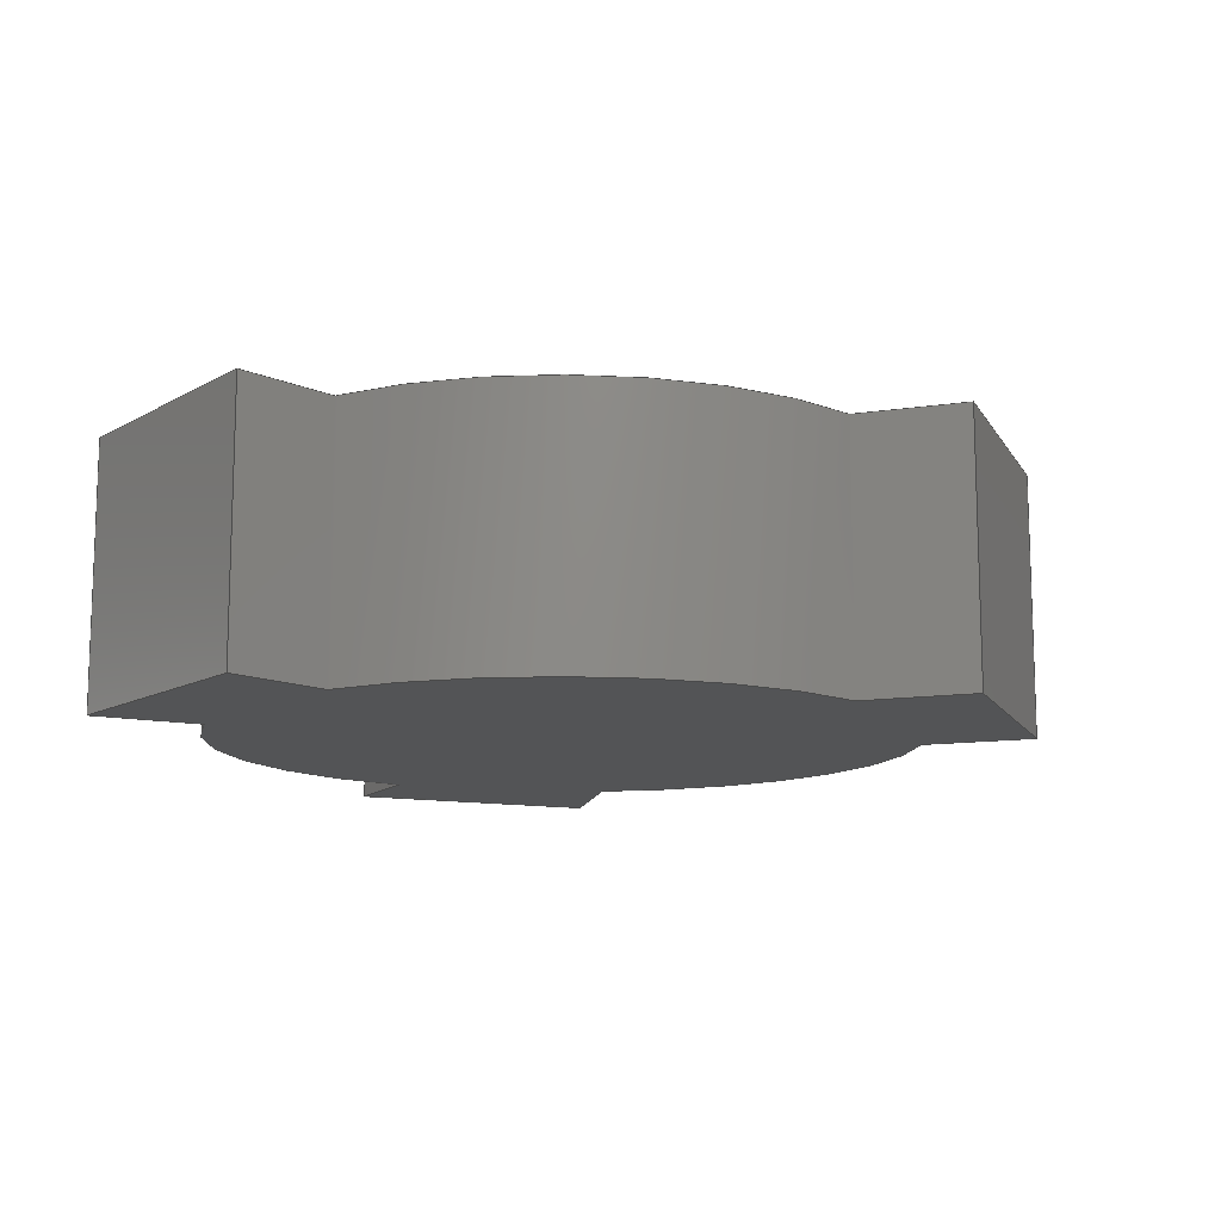
<metadata>
{"format":"step","ext":"step","renderer":"f3d","projection":"perspective","resolution":1024,"background":"white","views":[{"elev":-12.1,"azim":109.8,"up":"+Y"}]}
</metadata>
<code>
ISO-10303-21;
DATA;
#1=MECHANICAL_DESIGN_GEOMETRIC_PRESENTATION_REPRESENTATION('',(#4),#444);
#2=SHAPE_REPRESENTATION_RELATIONSHIP('SRR','None',#451,#3);
#3=ADVANCED_BREP_SHAPE_REPRESENTATION('',(#5),#443);
#4=STYLED_ITEM('',(#461),#5);
#5=MANIFOLD_SOLID_BREP('Body1',#260);
#6=CIRCLE('',#278,0.8);
#7=CIRCLE('',#279,0.8);
#8=CIRCLE('',#284,0.8);
#9=CIRCLE('',#285,0.8);
#10=CIRCLE('',#290,0.8);
#11=CIRCLE('',#291,0.8);
#12=CYLINDRICAL_SURFACE('',#277,0.8);
#13=CYLINDRICAL_SURFACE('',#283,0.8);
#14=CYLINDRICAL_SURFACE('',#289,0.8);
#15=FACE_OUTER_BOUND('',#29,.T.);
#16=FACE_OUTER_BOUND('',#30,.T.);
#17=FACE_OUTER_BOUND('',#31,.T.);
#18=FACE_OUTER_BOUND('',#32,.T.);
#19=FACE_OUTER_BOUND('',#33,.T.);
#20=FACE_OUTER_BOUND('',#34,.T.);
#21=FACE_OUTER_BOUND('',#35,.T.);
#22=FACE_OUTER_BOUND('',#36,.T.);
#23=FACE_OUTER_BOUND('',#37,.T.);
#24=FACE_OUTER_BOUND('',#38,.T.);
#25=FACE_OUTER_BOUND('',#39,.T.);
#26=FACE_OUTER_BOUND('',#40,.T.);
#27=FACE_OUTER_BOUND('',#41,.T.);
#28=FACE_OUTER_BOUND('',#42,.T.);
#29=EDGE_LOOP('',(#163,#164,#165,#166));
#30=EDGE_LOOP('',(#167,#168,#169,#170));
#31=EDGE_LOOP('',(#171,#172,#173,#174));
#32=EDGE_LOOP('',(#175,#176,#177,#178));
#33=EDGE_LOOP('',(#179,#180,#181,#182));
#34=EDGE_LOOP('',(#183,#184,#185,#186));
#35=EDGE_LOOP('',(#187,#188,#189,#190));
#36=EDGE_LOOP('',(#191,#192,#193,#194));
#37=EDGE_LOOP('',(#195,#196,#197,#198));
#38=EDGE_LOOP('',(#199,#200,#201,#202));
#39=EDGE_LOOP('',(#203,#204,#205,#206));
#40=EDGE_LOOP('',(#207,#208,#209,#210));
#41=EDGE_LOOP('',(#211,#212,#213,#214,#215,#216,#217,#218,#219,#220,#221,
#222));
#42=EDGE_LOOP('',(#223,#224,#225,#226,#227,#228,#229,#230,#231,#232,#233,
#234));
#43=LINE('',#370,#73);
#44=LINE('',#372,#74);
#45=LINE('',#374,#75);
#46=LINE('',#375,#76);
#47=LINE('',#378,#77);
#48=LINE('',#380,#78);
#49=LINE('',#381,#79);
#50=LINE('',#384,#80);
#51=LINE('',#386,#81);
#52=LINE('',#387,#82);
#53=LINE('',#393,#83);
#54=LINE('',#396,#84);
#55=LINE('',#398,#85);
#56=LINE('',#399,#86);
#57=LINE('',#402,#87);
#58=LINE('',#404,#88);
#59=LINE('',#405,#89);
#60=LINE('',#408,#90);
#61=LINE('',#410,#91);
#62=LINE('',#411,#92);
#63=LINE('',#417,#93);
#64=LINE('',#420,#94);
#65=LINE('',#422,#95);
#66=LINE('',#423,#96);
#67=LINE('',#426,#97);
#68=LINE('',#428,#98);
#69=LINE('',#429,#99);
#70=LINE('',#432,#100);
#71=LINE('',#434,#101);
#72=LINE('',#435,#102);
#73=VECTOR('',#298,1);
#74=VECTOR('',#299,1);
#75=VECTOR('',#300,1);
#76=VECTOR('',#301,1);
#77=VECTOR('',#304,1);
#78=VECTOR('',#305,1);
#79=VECTOR('',#306,1);
#80=VECTOR('',#309,1);
#81=VECTOR('',#310,1);
#82=VECTOR('',#311,1);
#83=VECTOR('',#318,1);
#84=VECTOR('',#321,1);
#85=VECTOR('',#322,1);
#86=VECTOR('',#323,1);
#87=VECTOR('',#326,1);
#88=VECTOR('',#327,1);
#89=VECTOR('',#328,1);
#90=VECTOR('',#331,1);
#91=VECTOR('',#332,1);
#92=VECTOR('',#333,1);
#93=VECTOR('',#340,1);
#94=VECTOR('',#343,1);
#95=VECTOR('',#344,1);
#96=VECTOR('',#345,1);
#97=VECTOR('',#348,1);
#98=VECTOR('',#349,1);
#99=VECTOR('',#350,1);
#100=VECTOR('',#353,1);
#101=VECTOR('',#354,1);
#102=VECTOR('',#355,1);
#103=VERTEX_POINT('',#368);
#104=VERTEX_POINT('',#369);
#105=VERTEX_POINT('',#371);
#106=VERTEX_POINT('',#373);
#107=VERTEX_POINT('',#377);
#108=VERTEX_POINT('',#379);
#109=VERTEX_POINT('',#383);
#110=VERTEX_POINT('',#385);
#111=VERTEX_POINT('',#389);
#112=VERTEX_POINT('',#391);
#113=VERTEX_POINT('',#395);
#114=VERTEX_POINT('',#397);
#115=VERTEX_POINT('',#401);
#116=VERTEX_POINT('',#403);
#117=VERTEX_POINT('',#407);
#118=VERTEX_POINT('',#409);
#119=VERTEX_POINT('',#413);
#120=VERTEX_POINT('',#415);
#121=VERTEX_POINT('',#419);
#122=VERTEX_POINT('',#421);
#123=VERTEX_POINT('',#425);
#124=VERTEX_POINT('',#427);
#125=VERTEX_POINT('',#431);
#126=VERTEX_POINT('',#433);
#127=EDGE_CURVE('',#103,#104,#43,.T.);
#128=EDGE_CURVE('',#103,#105,#44,.T.);
#129=EDGE_CURVE('',#106,#105,#45,.T.);
#130=EDGE_CURVE('',#104,#106,#46,.T.);
#131=EDGE_CURVE('',#104,#107,#47,.T.);
#132=EDGE_CURVE('',#108,#106,#48,.T.);
#133=EDGE_CURVE('',#107,#108,#49,.T.);
#134=EDGE_CURVE('',#107,#109,#50,.T.);
#135=EDGE_CURVE('',#110,#108,#51,.T.);
#136=EDGE_CURVE('',#109,#110,#52,.T.);
#137=EDGE_CURVE('',#111,#109,#6,.T.);
#138=EDGE_CURVE('',#112,#110,#7,.T.);
#139=EDGE_CURVE('',#111,#112,#53,.T.);
#140=EDGE_CURVE('',#113,#111,#54,.T.);
#141=EDGE_CURVE('',#114,#112,#55,.T.);
#142=EDGE_CURVE('',#113,#114,#56,.T.);
#143=EDGE_CURVE('',#113,#115,#57,.T.);
#144=EDGE_CURVE('',#116,#114,#58,.T.);
#145=EDGE_CURVE('',#115,#116,#59,.T.);
#146=EDGE_CURVE('',#115,#117,#60,.T.);
#147=EDGE_CURVE('',#118,#116,#61,.T.);
#148=EDGE_CURVE('',#117,#118,#62,.T.);
#149=EDGE_CURVE('',#119,#117,#8,.T.);
#150=EDGE_CURVE('',#120,#118,#9,.T.);
#151=EDGE_CURVE('',#119,#120,#63,.T.);
#152=EDGE_CURVE('',#119,#121,#64,.T.);
#153=EDGE_CURVE('',#122,#120,#65,.T.);
#154=EDGE_CURVE('',#121,#122,#66,.T.);
#155=EDGE_CURVE('',#121,#123,#67,.T.);
#156=EDGE_CURVE('',#124,#122,#68,.T.);
#157=EDGE_CURVE('',#123,#124,#69,.T.);
#158=EDGE_CURVE('',#123,#125,#70,.T.);
#159=EDGE_CURVE('',#126,#124,#71,.T.);
#160=EDGE_CURVE('',#125,#126,#72,.T.);
#161=EDGE_CURVE('',#103,#125,#10,.T.);
#162=EDGE_CURVE('',#105,#126,#11,.T.);
#163=ORIENTED_EDGE('',*,*,#127,.F.);
#164=ORIENTED_EDGE('',*,*,#128,.T.);
#165=ORIENTED_EDGE('',*,*,#129,.F.);
#166=ORIENTED_EDGE('',*,*,#130,.F.);
#167=ORIENTED_EDGE('',*,*,#131,.F.);
#168=ORIENTED_EDGE('',*,*,#130,.T.);
#169=ORIENTED_EDGE('',*,*,#132,.F.);
#170=ORIENTED_EDGE('',*,*,#133,.F.);
#171=ORIENTED_EDGE('',*,*,#134,.F.);
#172=ORIENTED_EDGE('',*,*,#133,.T.);
#173=ORIENTED_EDGE('',*,*,#135,.F.);
#174=ORIENTED_EDGE('',*,*,#136,.F.);
#175=ORIENTED_EDGE('',*,*,#137,.T.);
#176=ORIENTED_EDGE('',*,*,#136,.T.);
#177=ORIENTED_EDGE('',*,*,#138,.F.);
#178=ORIENTED_EDGE('',*,*,#139,.F.);
#179=ORIENTED_EDGE('',*,*,#140,.T.);
#180=ORIENTED_EDGE('',*,*,#139,.T.);
#181=ORIENTED_EDGE('',*,*,#141,.F.);
#182=ORIENTED_EDGE('',*,*,#142,.F.);
#183=ORIENTED_EDGE('',*,*,#143,.F.);
#184=ORIENTED_EDGE('',*,*,#142,.T.);
#185=ORIENTED_EDGE('',*,*,#144,.F.);
#186=ORIENTED_EDGE('',*,*,#145,.F.);
#187=ORIENTED_EDGE('',*,*,#146,.F.);
#188=ORIENTED_EDGE('',*,*,#145,.T.);
#189=ORIENTED_EDGE('',*,*,#147,.F.);
#190=ORIENTED_EDGE('',*,*,#148,.F.);
#191=ORIENTED_EDGE('',*,*,#149,.T.);
#192=ORIENTED_EDGE('',*,*,#148,.T.);
#193=ORIENTED_EDGE('',*,*,#150,.F.);
#194=ORIENTED_EDGE('',*,*,#151,.F.);
#195=ORIENTED_EDGE('',*,*,#152,.F.);
#196=ORIENTED_EDGE('',*,*,#151,.T.);
#197=ORIENTED_EDGE('',*,*,#153,.F.);
#198=ORIENTED_EDGE('',*,*,#154,.F.);
#199=ORIENTED_EDGE('',*,*,#155,.F.);
#200=ORIENTED_EDGE('',*,*,#154,.T.);
#201=ORIENTED_EDGE('',*,*,#156,.F.);
#202=ORIENTED_EDGE('',*,*,#157,.F.);
#203=ORIENTED_EDGE('',*,*,#158,.F.);
#204=ORIENTED_EDGE('',*,*,#157,.T.);
#205=ORIENTED_EDGE('',*,*,#159,.F.);
#206=ORIENTED_EDGE('',*,*,#160,.F.);
#207=ORIENTED_EDGE('',*,*,#161,.T.);
#208=ORIENTED_EDGE('',*,*,#160,.T.);
#209=ORIENTED_EDGE('',*,*,#162,.F.);
#210=ORIENTED_EDGE('',*,*,#128,.F.);
#211=ORIENTED_EDGE('',*,*,#162,.T.);
#212=ORIENTED_EDGE('',*,*,#159,.T.);
#213=ORIENTED_EDGE('',*,*,#156,.T.);
#214=ORIENTED_EDGE('',*,*,#153,.T.);
#215=ORIENTED_EDGE('',*,*,#150,.T.);
#216=ORIENTED_EDGE('',*,*,#147,.T.);
#217=ORIENTED_EDGE('',*,*,#144,.T.);
#218=ORIENTED_EDGE('',*,*,#141,.T.);
#219=ORIENTED_EDGE('',*,*,#138,.T.);
#220=ORIENTED_EDGE('',*,*,#135,.T.);
#221=ORIENTED_EDGE('',*,*,#132,.T.);
#222=ORIENTED_EDGE('',*,*,#129,.T.);
#223=ORIENTED_EDGE('',*,*,#161,.F.);
#224=ORIENTED_EDGE('',*,*,#127,.T.);
#225=ORIENTED_EDGE('',*,*,#131,.T.);
#226=ORIENTED_EDGE('',*,*,#134,.T.);
#227=ORIENTED_EDGE('',*,*,#137,.F.);
#228=ORIENTED_EDGE('',*,*,#140,.F.);
#229=ORIENTED_EDGE('',*,*,#143,.T.);
#230=ORIENTED_EDGE('',*,*,#146,.T.);
#231=ORIENTED_EDGE('',*,*,#149,.F.);
#232=ORIENTED_EDGE('',*,*,#152,.T.);
#233=ORIENTED_EDGE('',*,*,#155,.T.);
#234=ORIENTED_EDGE('',*,*,#158,.T.);
#235=PLANE('',#274);
#236=PLANE('',#275);
#237=PLANE('',#276);
#238=PLANE('',#280);
#239=PLANE('',#281);
#240=PLANE('',#282);
#241=PLANE('',#286);
#242=PLANE('',#287);
#243=PLANE('',#288);
#244=PLANE('',#292);
#245=PLANE('',#293);
#246=ADVANCED_FACE('',(#15),#235,.T.);
#247=ADVANCED_FACE('',(#16),#236,.T.);
#248=ADVANCED_FACE('',(#17),#237,.T.);
#249=ADVANCED_FACE('',(#18),#12,.T.);
#250=ADVANCED_FACE('',(#19),#238,.T.);
#251=ADVANCED_FACE('',(#20),#239,.T.);
#252=ADVANCED_FACE('',(#21),#240,.T.);
#253=ADVANCED_FACE('',(#22),#13,.T.);
#254=ADVANCED_FACE('',(#23),#241,.T.);
#255=ADVANCED_FACE('',(#24),#242,.T.);
#256=ADVANCED_FACE('',(#25),#243,.T.);
#257=ADVANCED_FACE('',(#26),#14,.T.);
#258=ADVANCED_FACE('',(#27),#244,.T.);
#259=ADVANCED_FACE('',(#28),#245,.F.);
#260=CLOSED_SHELL('',(#246,#247,#248,#249,#250,#251,#252,#253,#254,#255,
#256,#257,#258,#259));
#261=DERIVED_UNIT_ELEMENT(#263,1);
#262=DERIVED_UNIT_ELEMENT(#446,3);
#263=(
MASS_UNIT()
NAMED_UNIT(*)
SI_UNIT(.KILO.,.GRAM.)
);
#264=DERIVED_UNIT((#261,#262));
#265=MEASURE_REPRESENTATION_ITEM('density measure',
POSITIVE_RATIO_MEASURE(7850),#264);
#266=PROPERTY_DEFINITION_REPRESENTATION(#271,#268);
#267=PROPERTY_DEFINITION_REPRESENTATION(#272,#269);
#268=REPRESENTATION('material name',(#270),#443);
#269=REPRESENTATION('density',(#265),#443);
#270=DESCRIPTIVE_REPRESENTATION_ITEM('Steel','Steel');
#271=PROPERTY_DEFINITION('material property','material name',#453);
#272=PROPERTY_DEFINITION('material property','density of part',#453);
#273=AXIS2_PLACEMENT_3D('placement',#366,#294,#295);
#274=AXIS2_PLACEMENT_3D('',#367,#296,#297);
#275=AXIS2_PLACEMENT_3D('',#376,#302,#303);
#276=AXIS2_PLACEMENT_3D('',#382,#307,#308);
#277=AXIS2_PLACEMENT_3D('',#388,#312,#313);
#278=AXIS2_PLACEMENT_3D('',#390,#314,#315);
#279=AXIS2_PLACEMENT_3D('',#392,#316,#317);
#280=AXIS2_PLACEMENT_3D('',#394,#319,#320);
#281=AXIS2_PLACEMENT_3D('',#400,#324,#325);
#282=AXIS2_PLACEMENT_3D('',#406,#329,#330);
#283=AXIS2_PLACEMENT_3D('',#412,#334,#335);
#284=AXIS2_PLACEMENT_3D('',#414,#336,#337);
#285=AXIS2_PLACEMENT_3D('',#416,#338,#339);
#286=AXIS2_PLACEMENT_3D('',#418,#341,#342);
#287=AXIS2_PLACEMENT_3D('',#424,#346,#347);
#288=AXIS2_PLACEMENT_3D('',#430,#351,#352);
#289=AXIS2_PLACEMENT_3D('',#436,#356,#357);
#290=AXIS2_PLACEMENT_3D('',#437,#358,#359);
#291=AXIS2_PLACEMENT_3D('',#438,#360,#361);
#292=AXIS2_PLACEMENT_3D('',#439,#362,#363);
#293=AXIS2_PLACEMENT_3D('',#440,#364,#365);
#294=DIRECTION('axis',(0,0,1));
#295=DIRECTION('refdir',(1,0,0));
#296=DIRECTION('center_axis',(0.7224,0,0.6915));
#297=DIRECTION('ref_axis',(0.6915,0,-0.7224));
#298=DIRECTION('',(-0.6915,0,0.7224));
#299=DIRECTION('',(0,1,0));
#300=DIRECTION('',(0.6915,0,-0.7224));
#301=DIRECTION('',(0,1,0));
#302=DIRECTION('center_axis',(-0.7365,0,0.6764));
#303=DIRECTION('ref_axis',(0.6764,0,0.7365));
#304=DIRECTION('',(-0.6764,0,-0.7365));
#305=DIRECTION('',(0.6764,0,0.7365));
#306=DIRECTION('',(0,1,0));
#307=DIRECTION('center_axis',(-0.5068,0,-0.862));
#308=DIRECTION('ref_axis',(-0.862,0,0.5068));
#309=DIRECTION('',(0.862,0,-0.5068));
#310=DIRECTION('',(-0.862,0,0.5068));
#311=DIRECTION('',(0,1,0));
#312=DIRECTION('center_axis',(0,1,0));
#313=DIRECTION('ref_axis',(-0.8906,0,-0.4547));
#314=DIRECTION('center_axis',(0,1,0));
#315=DIRECTION('ref_axis',(1,0,0));
#316=DIRECTION('center_axis',(0,1,0));
#317=DIRECTION('ref_axis',(1,0,0));
#318=DIRECTION('',(0,1,0));
#319=DIRECTION('center_axis',(-1,0,0));
#320=DIRECTION('ref_axis',(0,0,1));
#321=DIRECTION('',(0,0,1));
#322=DIRECTION('',(0,0,1));
#323=DIRECTION('',(0,1,0));
#324=DIRECTION('center_axis',(0,0,-1));
#325=DIRECTION('ref_axis',(-1,0,0));
#326=DIRECTION('',(1,0,0));
#327=DIRECTION('',(-1,0,0));
#328=DIRECTION('',(0,1,0));
#329=DIRECTION('center_axis',(1,0,0));
#330=DIRECTION('ref_axis',(0,0,-1));
#331=DIRECTION('',(0,0,1));
#332=DIRECTION('',(0,0,-1));
#333=DIRECTION('',(0,1,0));
#334=DIRECTION('center_axis',(0,1,0));
#335=DIRECTION('ref_axis',(1,0,0));
#336=DIRECTION('center_axis',(0,1,0));
#337=DIRECTION('ref_axis',(1,0,0));
#338=DIRECTION('center_axis',(0,1,0));
#339=DIRECTION('ref_axis',(1,0,0));
#340=DIRECTION('',(0,1,0));
#341=DIRECTION('center_axis',(0.4036,0,-0.9149));
#342=DIRECTION('ref_axis',(-0.9149,0,-0.4036));
#343=DIRECTION('',(0.9149,0,0.4036));
#344=DIRECTION('',(-0.9149,0,-0.4036));
#345=DIRECTION('',(0,1,0));
#346=DIRECTION('center_axis',(0.8403,0,0.542));
#347=DIRECTION('ref_axis',(0.542,0,-0.8403));
#348=DIRECTION('',(-0.542,0,0.8403));
#349=DIRECTION('',(0.542,0,-0.8403));
#350=DIRECTION('',(0,1,0));
#351=DIRECTION('center_axis',(-0.6915,0,0.7224));
#352=DIRECTION('ref_axis',(0.7224,0,0.6915));
#353=DIRECTION('',(-0.7224,0,-0.6915));
#354=DIRECTION('',(0.7224,0,0.6915));
#355=DIRECTION('',(0,1,0));
#356=DIRECTION('center_axis',(0,1,0));
#357=DIRECTION('ref_axis',(1,0,0));
#358=DIRECTION('center_axis',(0,1,0));
#359=DIRECTION('ref_axis',(1,0,0));
#360=DIRECTION('center_axis',(0,1,0));
#361=DIRECTION('ref_axis',(1,0,0));
#362=DIRECTION('center_axis',(0,1,0));
#363=DIRECTION('ref_axis',(1,0,0));
#364=DIRECTION('center_axis',(0,1,0));
#365=DIRECTION('ref_axis',(1,0,0));
#366=CARTESIAN_POINT('',(0,0,0));
#367=CARTESIAN_POINT('Origin',(0.1407,0,0.8045));
#368=CARTESIAN_POINT('',(0.3074,0,0.6303));
#369=CARTESIAN_POINT('',(0.1407,0,0.8045));
#370=CARTESIAN_POINT('',(0.3074,0,0.6303));
#371=CARTESIAN_POINT('',(0.3074,0.6,0.6303));
#372=CARTESIAN_POINT('',(0.3074,0,0.6303));
#373=CARTESIAN_POINT('',(0.1407,0.6,0.8045));
#374=CARTESIAN_POINT('',(0.3074,0.6,0.6303));
#375=CARTESIAN_POINT('',(0.1407,0,0.8045));
#376=CARTESIAN_POINT('Origin',(-0.2658,0,0.3619));
#377=CARTESIAN_POINT('',(-0.2658,0,0.3619));
#378=CARTESIAN_POINT('',(0.1407,0,0.8045));
#379=CARTESIAN_POINT('',(-0.2658,0.6,0.3619));
#380=CARTESIAN_POINT('',(0.1407,0.6,0.8045));
#381=CARTESIAN_POINT('',(-0.2658,0,0.3619));
#382=CARTESIAN_POINT('Origin',(0.02336,0,0.1919));
#383=CARTESIAN_POINT('',(0.02336,0,0.1919));
#384=CARTESIAN_POINT('',(-0.2658,0,0.3619));
#385=CARTESIAN_POINT('',(0.02336,0.6,0.1919));
#386=CARTESIAN_POINT('',(-0.2658,0.6,0.3619));
#387=CARTESIAN_POINT('',(0.02336,0,0.1919));
#388=CARTESIAN_POINT('Origin',(0.8,0,0));
#389=CARTESIAN_POINT('',(0.5,0,-0.7416));
#390=CARTESIAN_POINT('Origin',(0.8,0,0));
#391=CARTESIAN_POINT('',(0.5,0.6,-0.7416));
#392=CARTESIAN_POINT('Origin',(0.8,0.6,0));
#393=CARTESIAN_POINT('',(0.5,0,-0.7416));
#394=CARTESIAN_POINT('Origin',(0.5,0,-1));
#395=CARTESIAN_POINT('',(0.5,0,-1));
#396=CARTESIAN_POINT('',(0.5,0,-1));
#397=CARTESIAN_POINT('',(0.5,0.6,-1));
#398=CARTESIAN_POINT('',(0.5,0.6,-1));
#399=CARTESIAN_POINT('',(0.5,0,-1));
#400=CARTESIAN_POINT('Origin',(1.1,0,-1));
#401=CARTESIAN_POINT('',(1.1,0,-1));
#402=CARTESIAN_POINT('',(0.5,0,-1));
#403=CARTESIAN_POINT('',(1.1,0.6,-1));
#404=CARTESIAN_POINT('',(0.5,0.6,-1));
#405=CARTESIAN_POINT('',(1.1,0,-1));
#406=CARTESIAN_POINT('Origin',(1.1,0,-0.7416));
#407=CARTESIAN_POINT('',(1.1,0,-0.7416));
#408=CARTESIAN_POINT('',(1.1,0,-1));
#409=CARTESIAN_POINT('',(1.1,0.6,-0.7416));
#410=CARTESIAN_POINT('',(1.1,0.6,-1));
#411=CARTESIAN_POINT('',(1.1,0,-0.7416));
#412=CARTESIAN_POINT('Origin',(0.8,0,0));
#413=CARTESIAN_POINT('',(1.574,0,0.2005));
#414=CARTESIAN_POINT('Origin',(0.8,0,0));
#415=CARTESIAN_POINT('',(1.574,0.6,0.2005));
#416=CARTESIAN_POINT('Origin',(0.8,0.6,0));
#417=CARTESIAN_POINT('',(1.574,0,0.2005));
#418=CARTESIAN_POINT('Origin',(1.8,0,0.3));
#419=CARTESIAN_POINT('',(1.8,0,0.3));
#420=CARTESIAN_POINT('',(1.574,0,0.2005));
#421=CARTESIAN_POINT('',(1.8,0.6,0.3));
#422=CARTESIAN_POINT('',(1.574,0.6,0.2005));
#423=CARTESIAN_POINT('',(1.8,0,0.3));
#424=CARTESIAN_POINT('Origin',(1.475,0,0.8045));
#425=CARTESIAN_POINT('',(1.475,0,0.8045));
#426=CARTESIAN_POINT('',(1.8,0,0.3));
#427=CARTESIAN_POINT('',(1.475,0.6,0.8045));
#428=CARTESIAN_POINT('',(1.8,0.6,0.3));
#429=CARTESIAN_POINT('',(1.475,0,0.8045));
#430=CARTESIAN_POINT('Origin',(1.293,0,0.6303));
#431=CARTESIAN_POINT('',(1.293,0,0.6303));
#432=CARTESIAN_POINT('',(1.475,0,0.8045));
#433=CARTESIAN_POINT('',(1.293,0.6,0.6303));
#434=CARTESIAN_POINT('',(1.475,0.6,0.8045));
#435=CARTESIAN_POINT('',(1.293,0,0.6303));
#436=CARTESIAN_POINT('Origin',(0.8,0,0));
#437=CARTESIAN_POINT('Origin',(0.8,0,0));
#438=CARTESIAN_POINT('Origin',(0.8,0.6,0));
#439=CARTESIAN_POINT('Origin',(0.7671,0.6,-0.09775));
#440=CARTESIAN_POINT('Origin',(0.7671,0,-0.09775));
#441=UNCERTAINTY_MEASURE_WITH_UNIT(LENGTH_MEASURE(0.001),#445,
'DISTANCE_ACCURACY_VALUE',
'Maximum model space distance between geometric entities at asserted c
onnectivities');
#442=UNCERTAINTY_MEASURE_WITH_UNIT(LENGTH_MEASURE(0.001),#445,
'DISTANCE_ACCURACY_VALUE',
'Maximum model space distance between geometric entities at asserted c
onnectivities');
#443=(
GEOMETRIC_REPRESENTATION_CONTEXT(3)
GLOBAL_UNCERTAINTY_ASSIGNED_CONTEXT((#441))
GLOBAL_UNIT_ASSIGNED_CONTEXT((#445,#447,#448))
REPRESENTATION_CONTEXT('','3D')
);
#444=(
GEOMETRIC_REPRESENTATION_CONTEXT(3)
GLOBAL_UNCERTAINTY_ASSIGNED_CONTEXT((#442))
GLOBAL_UNIT_ASSIGNED_CONTEXT((#445,#447,#448))
REPRESENTATION_CONTEXT('','3D')
);
#445=(
LENGTH_UNIT()
NAMED_UNIT(*)
SI_UNIT(.CENTI.,.METRE.)
);
#446=(
LENGTH_UNIT()
NAMED_UNIT(*)
SI_UNIT($,.METRE.)
);
#447=(
NAMED_UNIT(*)
PLANE_ANGLE_UNIT()
SI_UNIT($,.RADIAN.)
);
#448=(
NAMED_UNIT(*)
SI_UNIT($,.STERADIAN.)
SOLID_ANGLE_UNIT()
);
#449=SHAPE_DEFINITION_REPRESENTATION(#450,#451);
#450=PRODUCT_DEFINITION_SHAPE('',$,#453);
#451=SHAPE_REPRESENTATION('',(#273),#443);
#452=PRODUCT_DEFINITION_CONTEXT('part definition',#457,'design');
#453=PRODUCT_DEFINITION('base 11','base 11 v2',#454,#452);
#454=PRODUCT_DEFINITION_FORMATION('',$,#459);
#455=PRODUCT_RELATED_PRODUCT_CATEGORY('base 11 v2','base 11 v2',(#459));
#456=APPLICATION_PROTOCOL_DEFINITION('international standard',
'automotive_design',2009,#457);
#457=APPLICATION_CONTEXT(
'Core Data for Automotive Mechanical Design Process');
#458=PRODUCT_CONTEXT('part definition',#457,'mechanical');
#459=PRODUCT('base 11','base 11 v2',$,(#458));
#460=PRESENTATION_STYLE_ASSIGNMENT((#462));
#461=PRESENTATION_STYLE_ASSIGNMENT((#463));
#462=SURFACE_STYLE_USAGE(.BOTH.,#464);
#463=SURFACE_STYLE_USAGE(.BOTH.,#465);
#464=SURFACE_SIDE_STYLE('',(#466));
#465=SURFACE_SIDE_STYLE('',(#467));
#466=SURFACE_STYLE_FILL_AREA(#468);
#467=SURFACE_STYLE_FILL_AREA(#469);
#468=FILL_AREA_STYLE('Steel - Satin',(#470));
#469=FILL_AREA_STYLE('Plastic - Glossy (Black)',(#471));
#470=FILL_AREA_STYLE_COLOUR('Steel - Satin',#472);
#471=FILL_AREA_STYLE_COLOUR('Plastic - Glossy (Black)',#473);
#472=COLOUR_RGB('Steel - Satin',0.6275,0.6275,0.6275);
#473=COLOUR_RGB('Plastic - Glossy (Black)',0.09804,0.09804,
0.09804);
ENDSEC;
END-ISO-10303-21;

</code>
